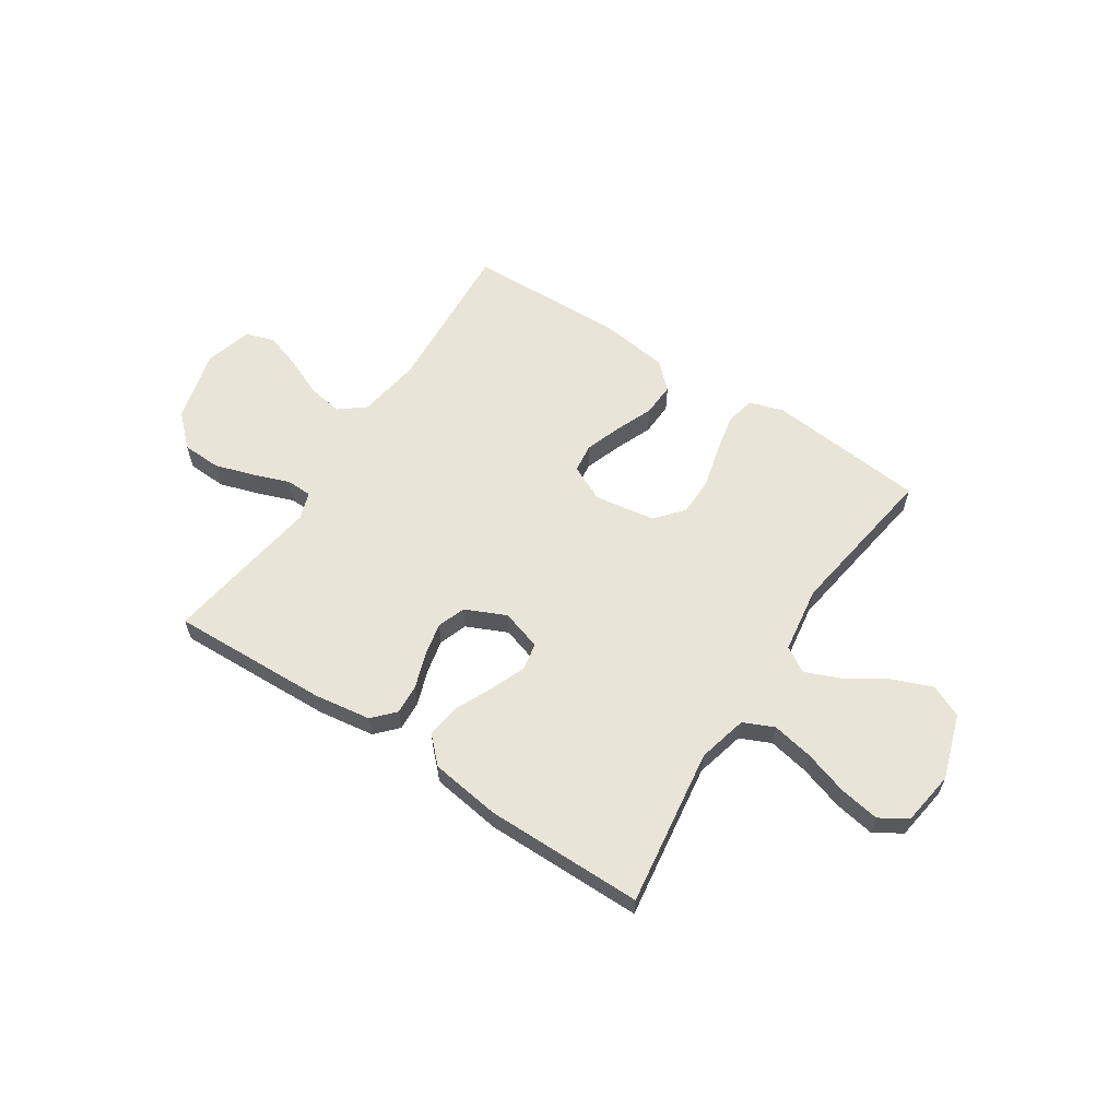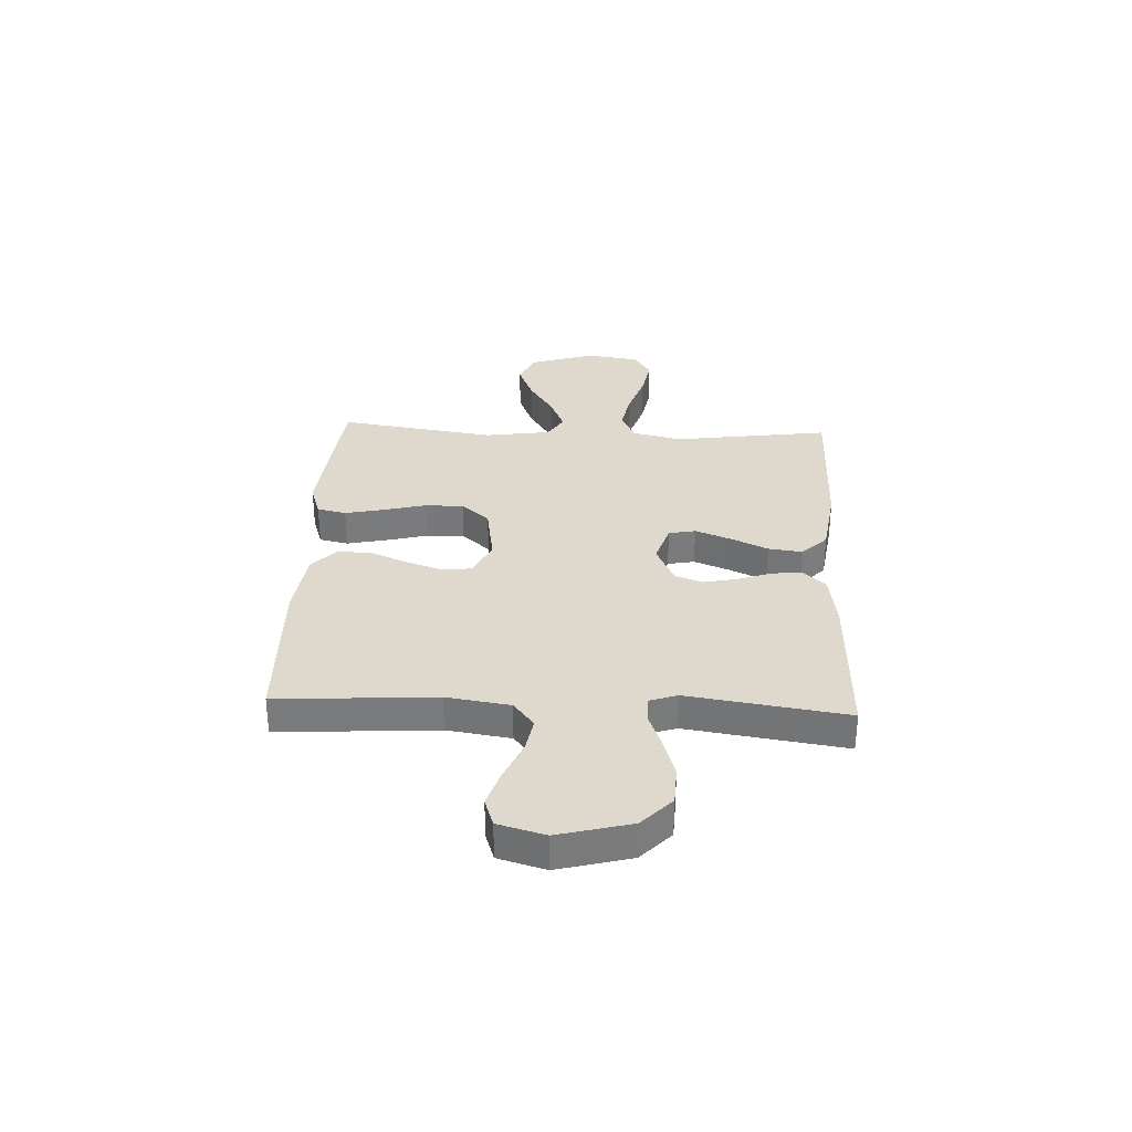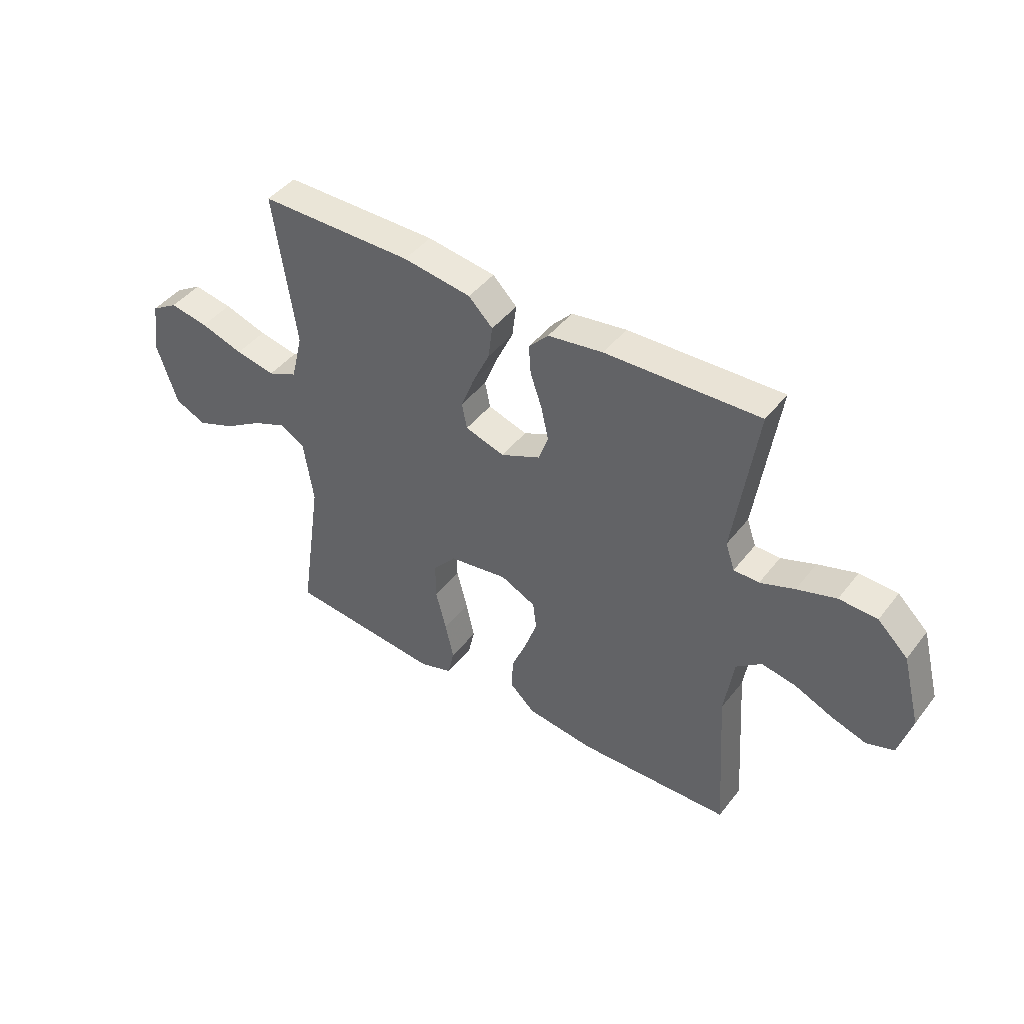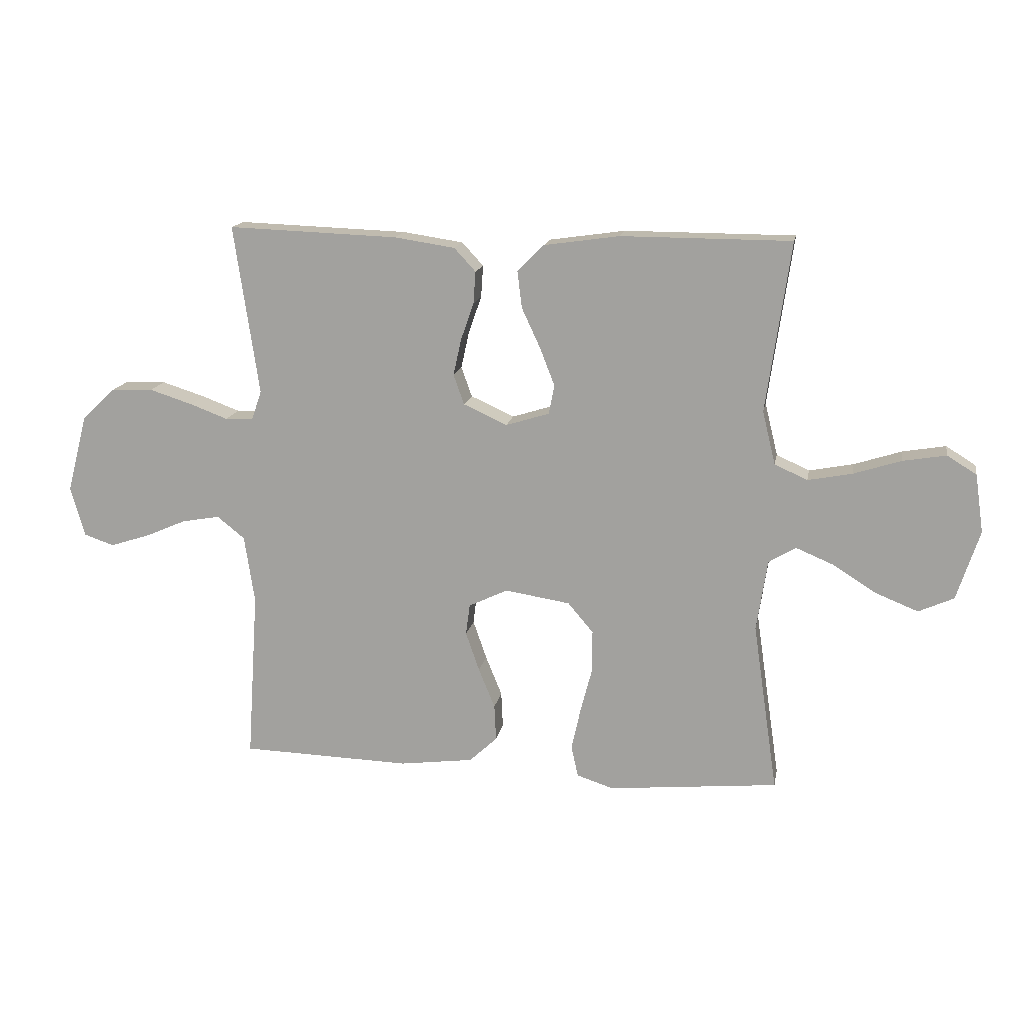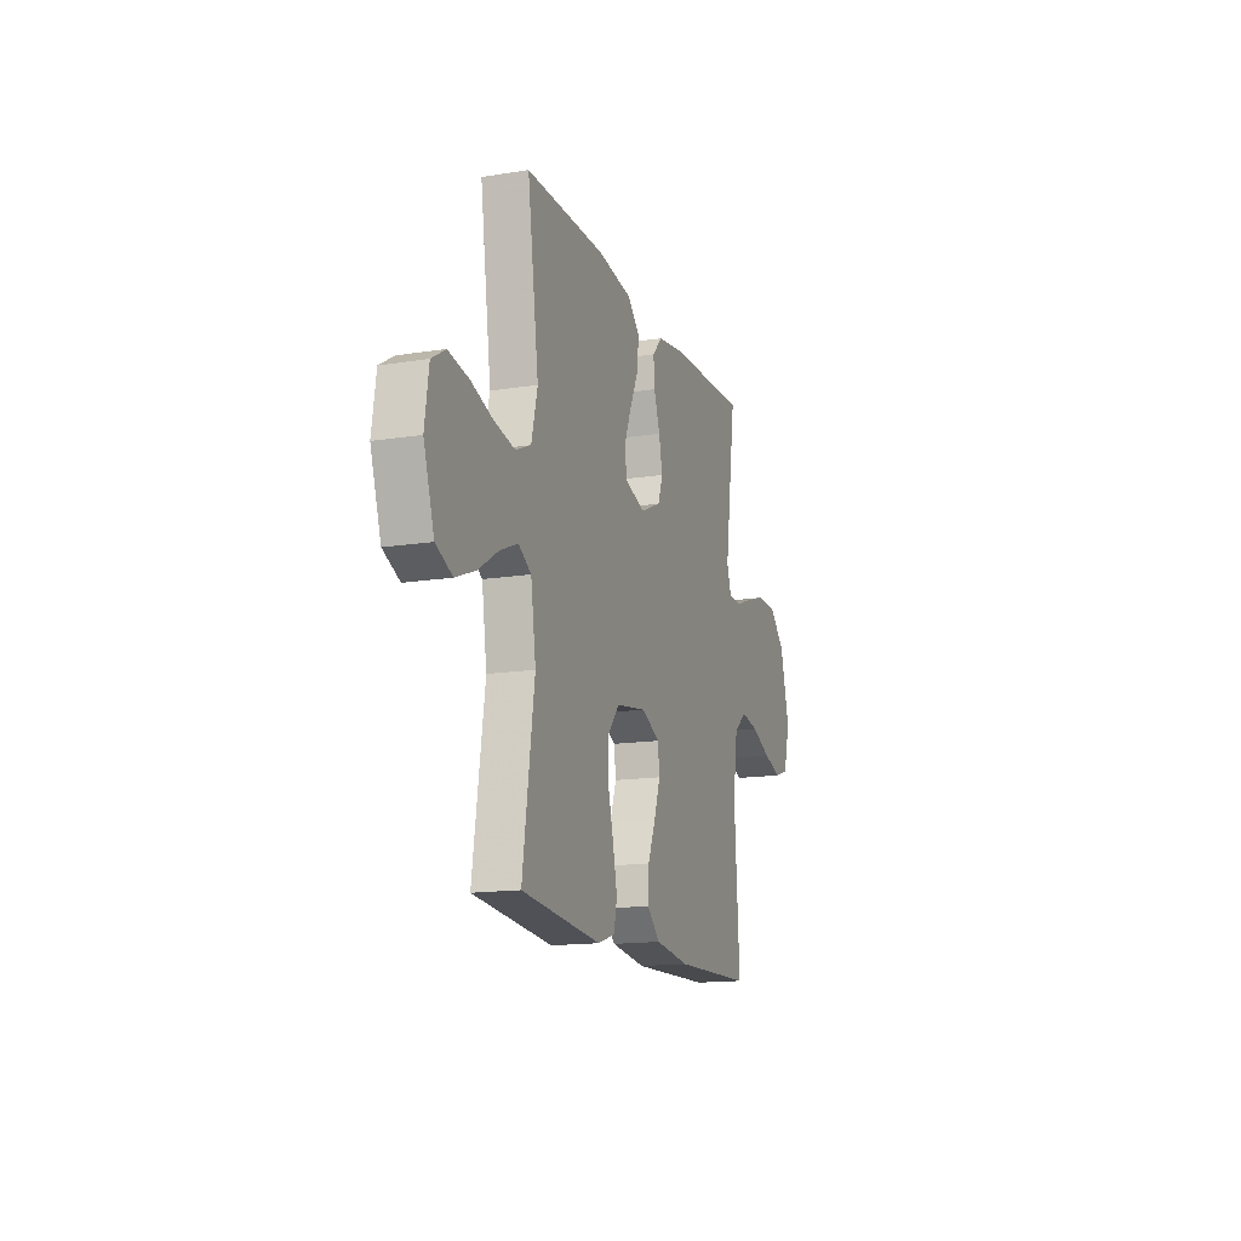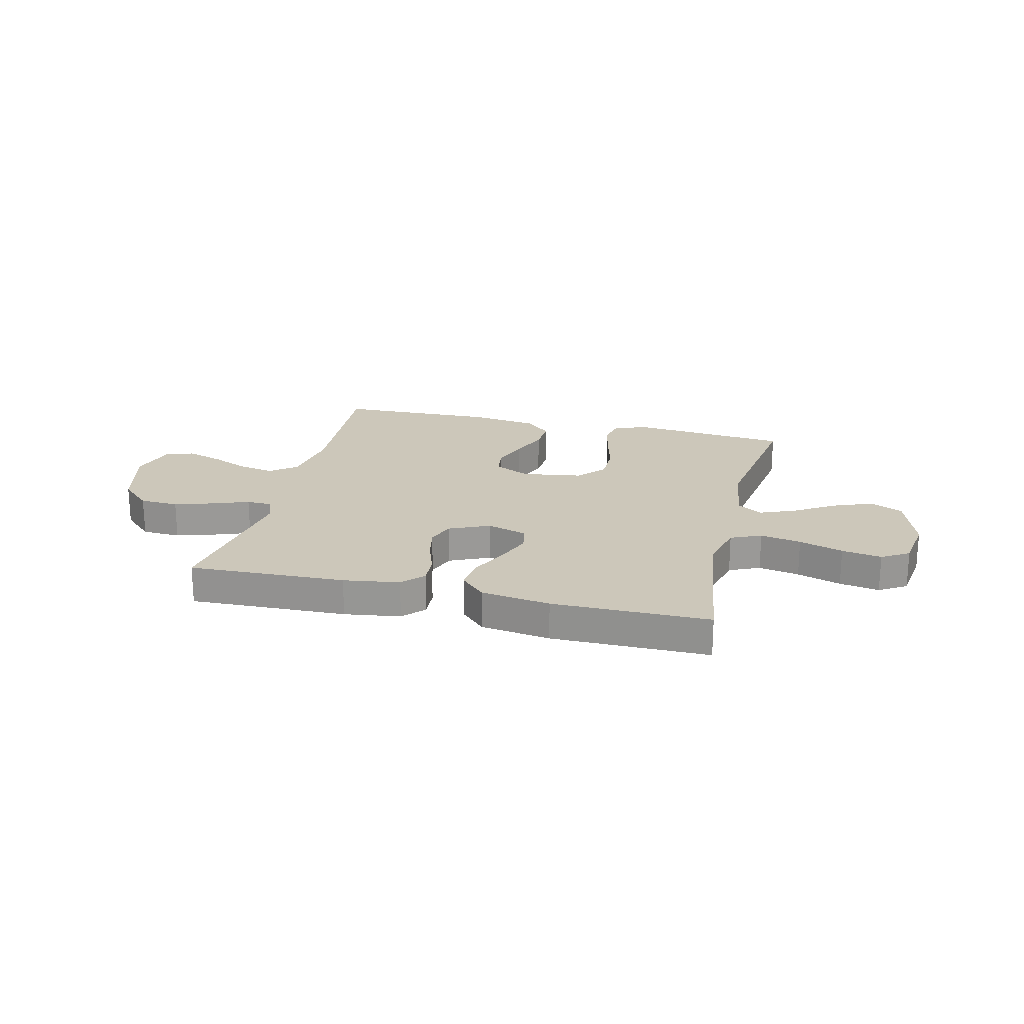
<metadata>
{"format":"obj","ext":"obj","renderer":"f3d","projection":"perspective","resolution":1024,"background":"white","views":[{"elev":60.4,"azim":33.3,"up":"+Y"},{"elev":32.1,"azim":-87.3,"up":"+Y"},{"elev":44.4,"azim":-144.8,"up":"+Z"},{"elev":15.4,"azim":10.3,"up":"+Z"},{"elev":-15.1,"azim":108.8,"up":"+Z"},{"elev":21.4,"azim":13.7,"up":"+Y"}]}
</metadata>
<code>
v -0.5 0.07 -0.5
v -0.48 0.07 -0.2
v -0.498 0.07 -0.08
v -0.547 0.07 -0.041
v -0.614 0.07 -0.053
v -0.688 0.07 -0.085
v -0.757 0.07 -0.107
v -0.81 0.07 -0.089
v -0.835 0.07 0
v -0.799 0.07 0.137
v -0.74 0.07 0.193
v -0.666 0.07 0.196
v -0.59 0.07 0.172
v -0.523 0.07 0.147
v -0.474 0.07 0.148
v -0.456 0.07 0.2
v -0.5 0.07 0.5
v -0.2 0.07 0.489
v -0.093 0.07 0.473
v -0.055 0.07 0.432
v -0.059 0.07 0.375
v -0.082 0.07 0.309
v -0.096 0.07 0.245
v -0.077 0.07 0.192
v 0 0.07 0.157
v 0.077 0.07 0.181
v 0.087 0.07 0.232
v 0.061 0.07 0.299
v 0.028 0.07 0.37
v 0.02 0.07 0.435
v 0.067 0.07 0.482
v 0.2 0.07 0.501
v 0.5 0.07 0.5
v 0.457 0.07 0.2
v 0.48 0.07 0.106
v 0.538 0.07 0.08
v 0.616 0.07 0.095
v 0.7 0.07 0.122
v 0.776 0.07 0.135
v 0.828 0.07 0.103
v 0.843 0.07 0
v 0.803 0.07 -0.123
v 0.741 0.07 -0.151
v 0.666 0.07 -0.121
v 0.59 0.07 -0.073
v 0.523 0.07 -0.045
v 0.475 0.07 -0.074
v 0.456 0.07 -0.2
v 0.5 0.07 -0.5
v 0.2 0.07 -0.529
v 0.135 0.07 -0.508
v 0.123 0.07 -0.453
v 0.139 0.07 -0.379
v 0.16 0.07 -0.298
v 0.16 0.07 -0.225
v 0.115 0.07 -0.172
v 0 0.07 -0.154
v -0.069 0.07 -0.187
v -0.076 0.07 -0.242
v -0.052 0.07 -0.311
v -0.023 0.07 -0.382
v -0.02 0.07 -0.446
v -0.069 0.07 -0.492
v -0.2 0.07 -0.509
v -0.5 0 -0.5
v -0.48 0 -0.2
v -0.498 0 -0.08
v -0.547 0 -0.041
v -0.614 0 -0.053
v -0.688 0 -0.085
v -0.757 0 -0.107
v -0.81 0 -0.089
v -0.835 0 0
v -0.799 0 0.137
v -0.74 0 0.193
v -0.666 0 0.196
v -0.59 0 0.172
v -0.523 0 0.147
v -0.474 0 0.148
v -0.456 0 0.2
v -0.5 0 0.5
v -0.2 0 0.489
v -0.093 0 0.473
v -0.055 0 0.432
v -0.059 0 0.375
v -0.082 0 0.309
v -0.096 0 0.245
v -0.077 0 0.192
v 0 0 0.157
v 0.077 0 0.181
v 0.087 0 0.232
v 0.061 0 0.299
v 0.028 0 0.37
v 0.02 0 0.435
v 0.067 0 0.482
v 0.2 0 0.501
v 0.5 0 0.5
v 0.457 0 0.2
v 0.48 0 0.106
v 0.538 0 0.08
v 0.616 0 0.095
v 0.7 0 0.122
v 0.776 0 0.135
v 0.828 0 0.103
v 0.843 0 0
v 0.803 0 -0.123
v 0.741 0 -0.151
v 0.666 0 -0.121
v 0.59 0 -0.073
v 0.523 0 -0.045
v 0.475 0 -0.074
v 0.456 0 -0.2
v 0.5 0 -0.5
v 0.2 0 -0.529
v 0.135 0 -0.508
v 0.123 0 -0.453
v 0.139 0 -0.379
v 0.16 0 -0.298
v 0.16 0 -0.225
v 0.115 0 -0.172
v 0 0 -0.154
v -0.069 0 -0.187
v -0.076 0 -0.242
v -0.052 0 -0.311
v -0.023 0 -0.382
v -0.02 0 -0.446
v -0.069 0 -0.492
v -0.2 0 -0.509
f 63 64 1 2
f 60 61 62 63
f 59 60 63 2
f 58 59 2 3
f 57 58 3 4
f 56 57 4
f 51 52 53 54
f 49 50 51 54
f 48 49 54 55
f 47 48 55 56
f 42 43 44 45
f 42 45 46
f 41 42 46
f 40 41 46
f 37 38 39 40
f 36 37 40 46
f 35 36 46 47
f 31 32 33 34
f 28 29 30 31
f 27 28 31 34
f 26 27 34 35
f 19 20 21 22
f 19 22 23
f 16 17 18 19
f 15 16 19 23
f 11 12 13 14
f 9 10 11 14
f 9 14 15
f 5 6 7 8
f 5 8 9 15
f 35 47 56 4
f 25 26 35 4
f 5 15 23 24
f 4 5 24 25
f 66 65 128 127
f 127 126 125 124
f 66 127 124 123
f 67 66 123 122
f 68 67 122 121
f 68 121 120
f 118 117 116 115
f 118 115 114 113
f 119 118 113 112
f 120 119 112 111
f 109 108 107 106
f 110 109 106
f 110 106 105
f 110 105 104
f 104 103 102 101
f 110 104 101 100
f 111 110 100 99
f 98 97 96 95
f 95 94 93 92
f 98 95 92 91
f 99 98 91 90
f 86 85 84 83
f 87 86 83
f 83 82 81 80
f 87 83 80 79
f 78 77 76 75
f 78 75 74 73
f 79 78 73
f 72 71 70 69
f 79 73 72 69
f 68 120 111 99
f 68 99 90 89
f 88 87 79 69
f 89 88 69 68
f 1 65 66 2
f 2 66 67 3
f 3 67 68 4
f 4 68 69 5
f 5 69 70 6
f 6 70 71 7
f 7 71 72 8
f 8 72 73 9
f 9 73 74 10
f 10 74 75 11
f 11 75 76 12
f 12 76 77 13
f 13 77 78 14
f 14 78 79 15
f 15 79 80 16
f 16 80 81 17
f 17 81 82 18
f 18 82 83 19
f 19 83 84 20
f 20 84 85 21
f 21 85 86 22
f 22 86 87 23
f 23 87 88 24
f 24 88 89 25
f 25 89 90 26
f 26 90 91 27
f 27 91 92 28
f 28 92 93 29
f 29 93 94 30
f 30 94 95 31
f 31 95 96 32
f 32 96 97 33
f 33 97 98 34
f 34 98 99 35
f 35 99 100 36
f 36 100 101 37
f 37 101 102 38
f 38 102 103 39
f 39 103 104 40
f 40 104 105 41
f 41 105 106 42
f 42 106 107 43
f 43 107 108 44
f 44 108 109 45
f 45 109 110 46
f 46 110 111 47
f 47 111 112 48
f 48 112 113 49
f 49 113 114 50
f 50 114 115 51
f 51 115 116 52
f 52 116 117 53
f 53 117 118 54
f 54 118 119 55
f 55 119 120 56
f 56 120 121 57
f 57 121 122 58
f 58 122 123 59
f 59 123 124 60
f 60 124 125 61
f 61 125 126 62
f 62 126 127 63
f 63 127 128 64
f 64 128 65 1

</code>
